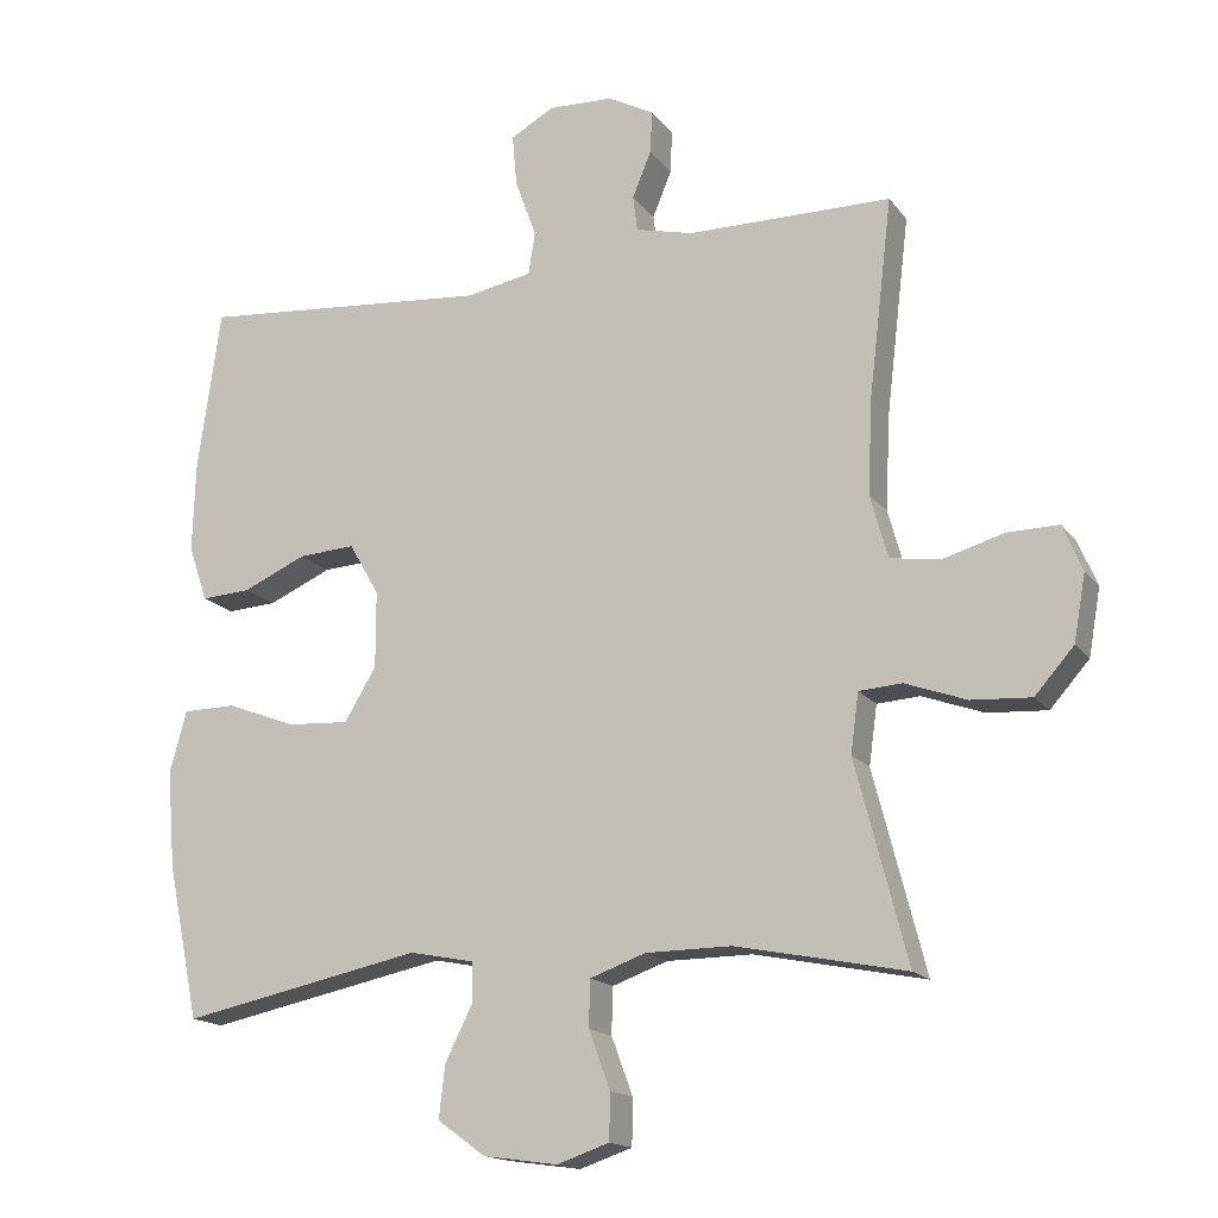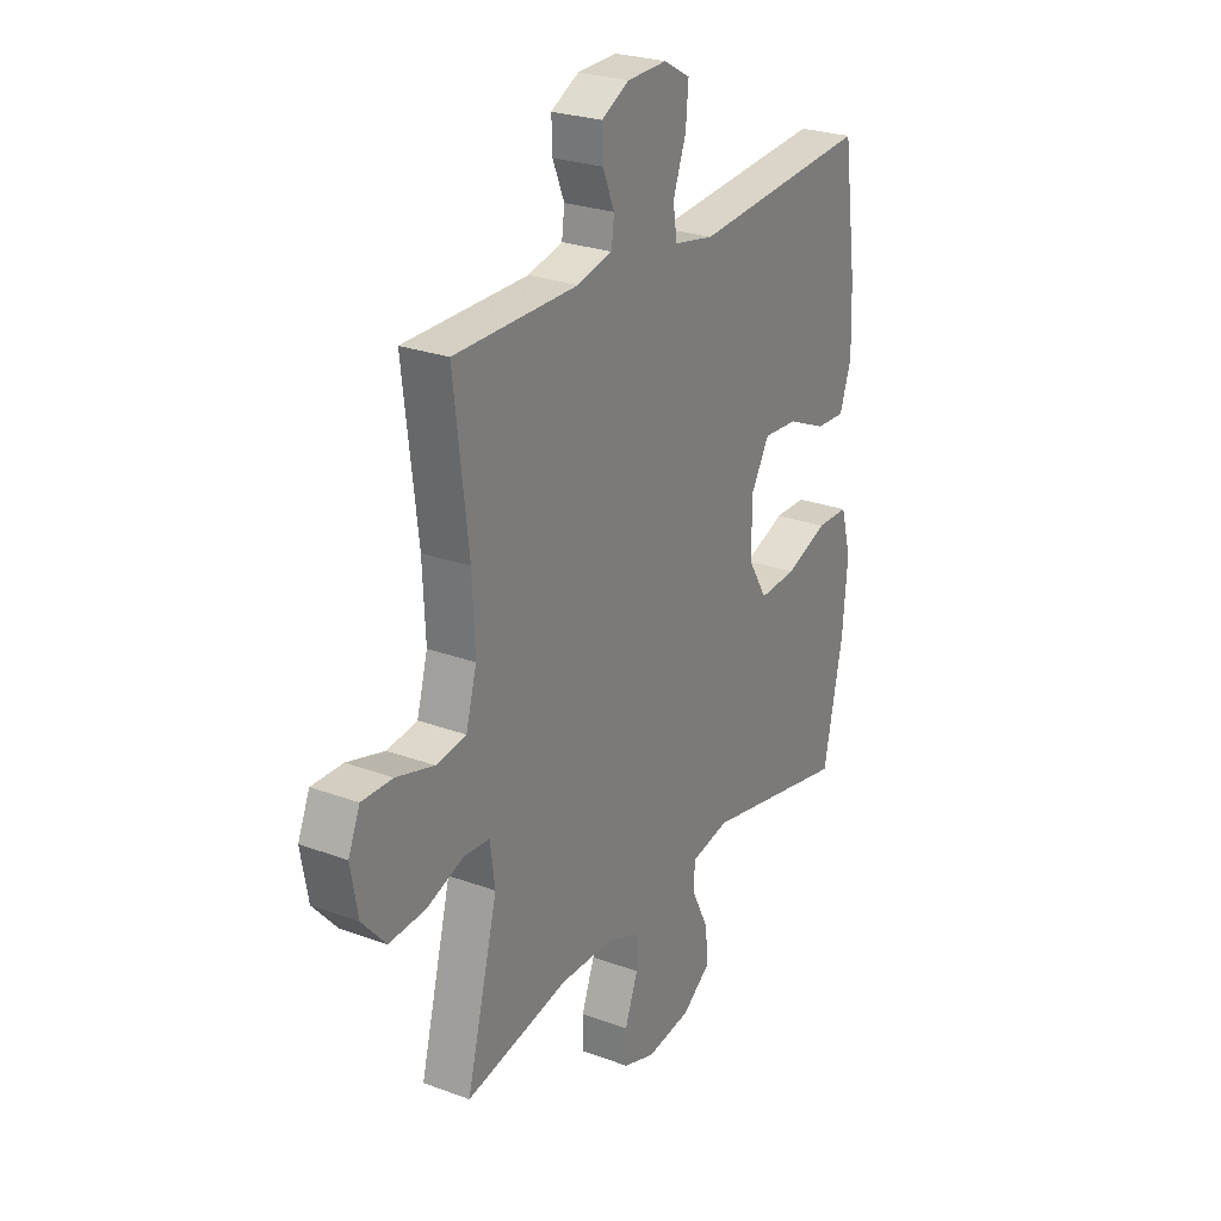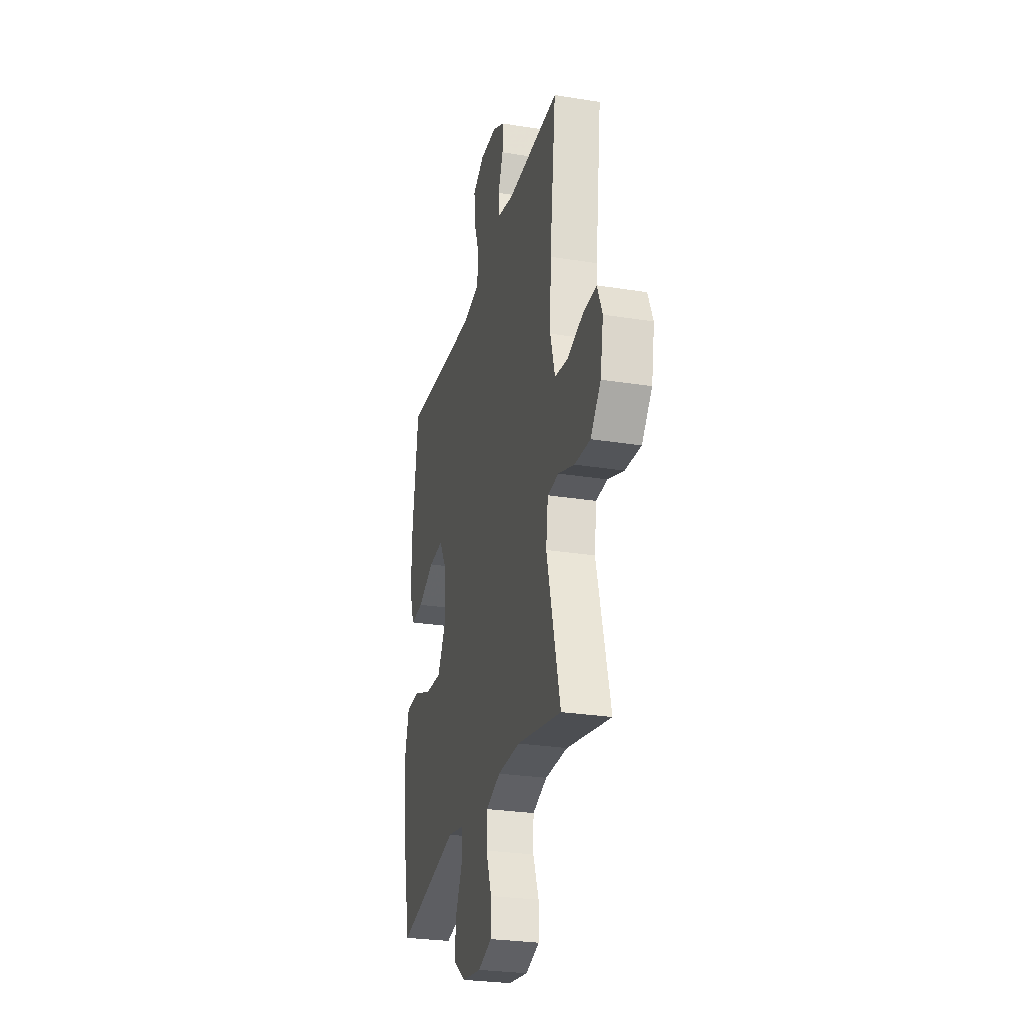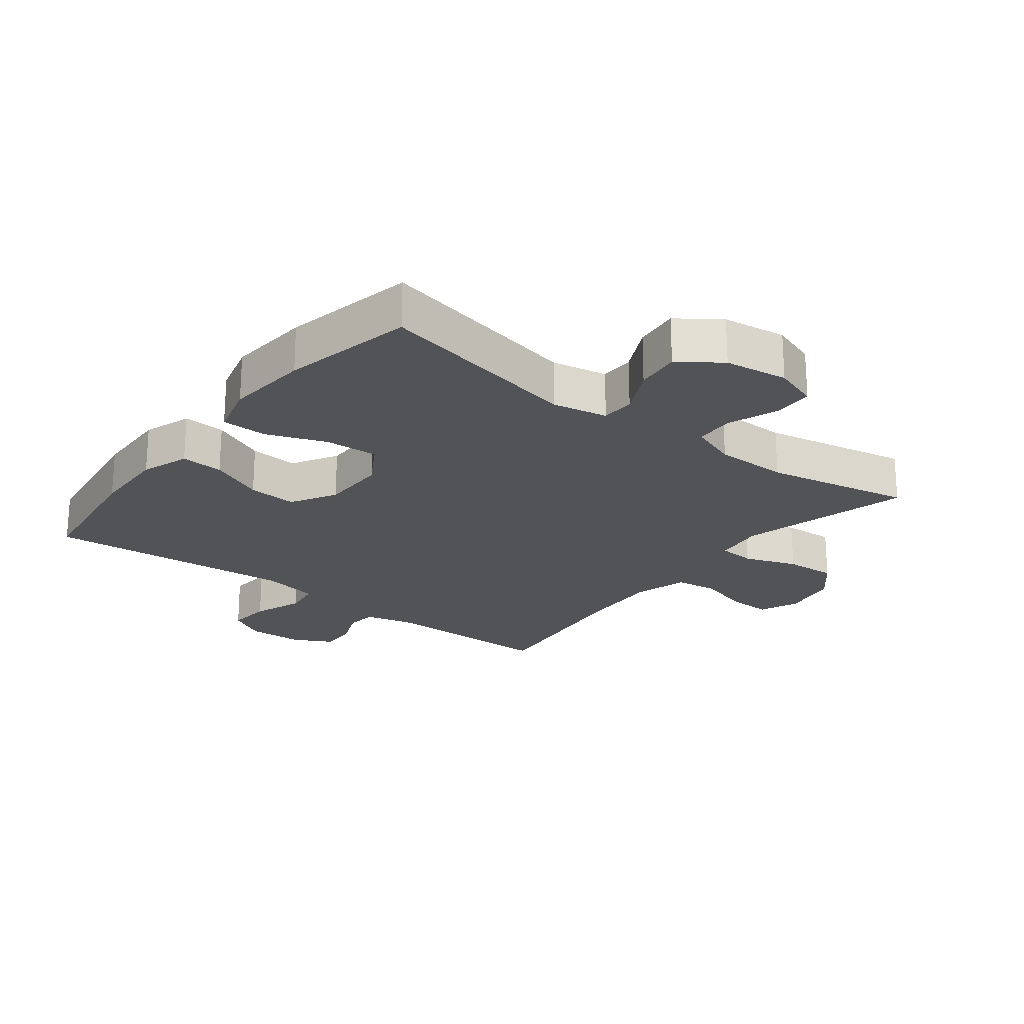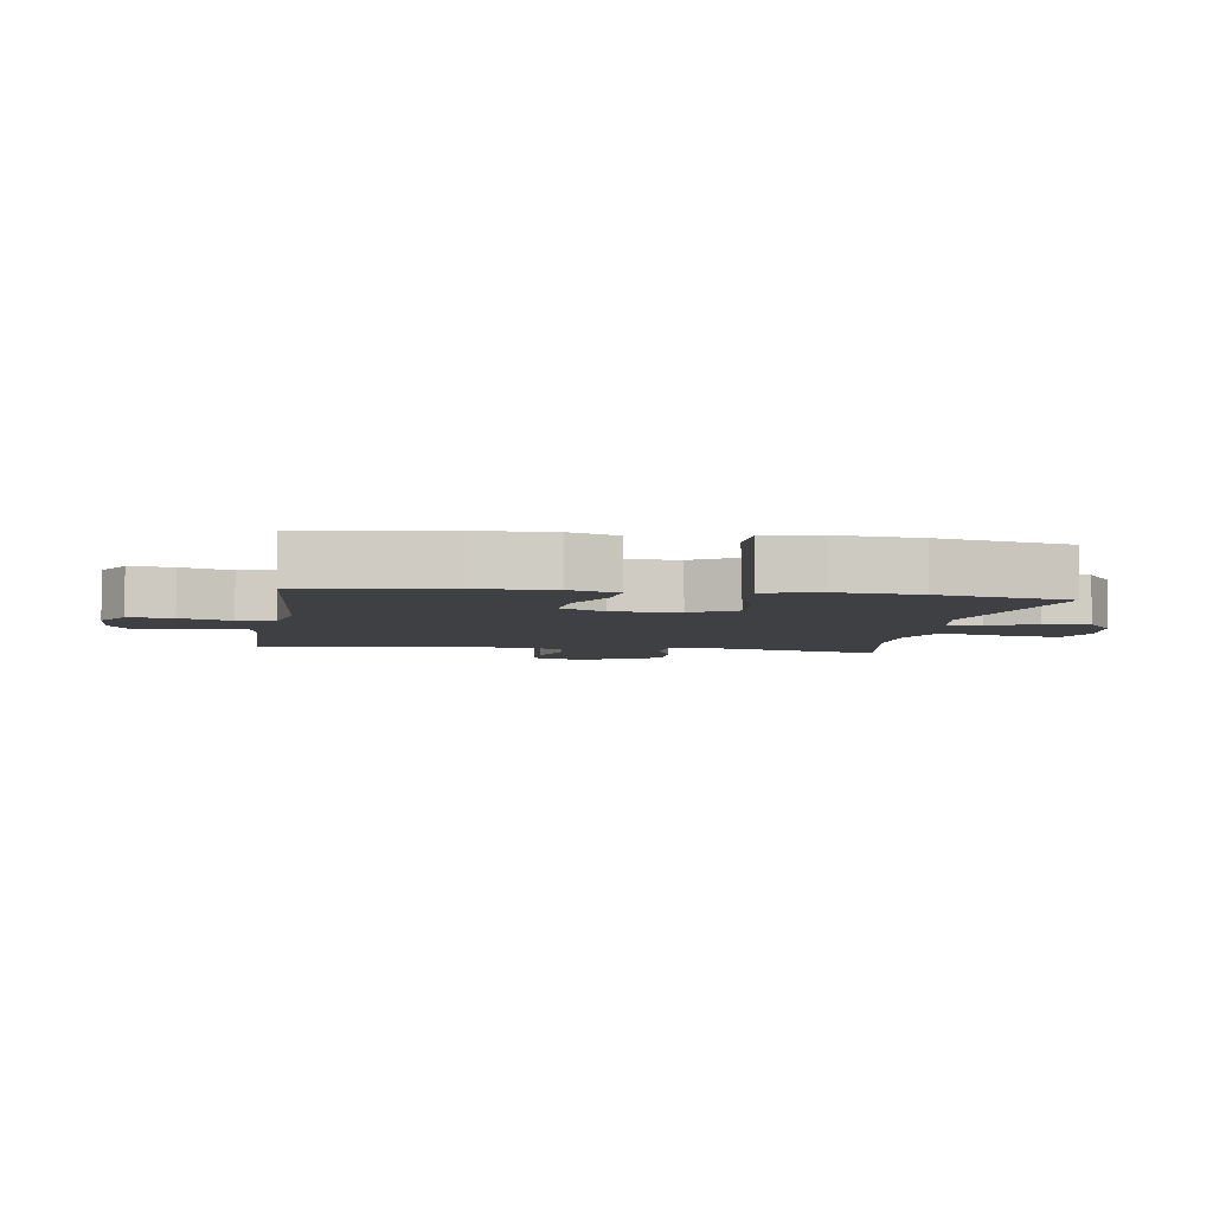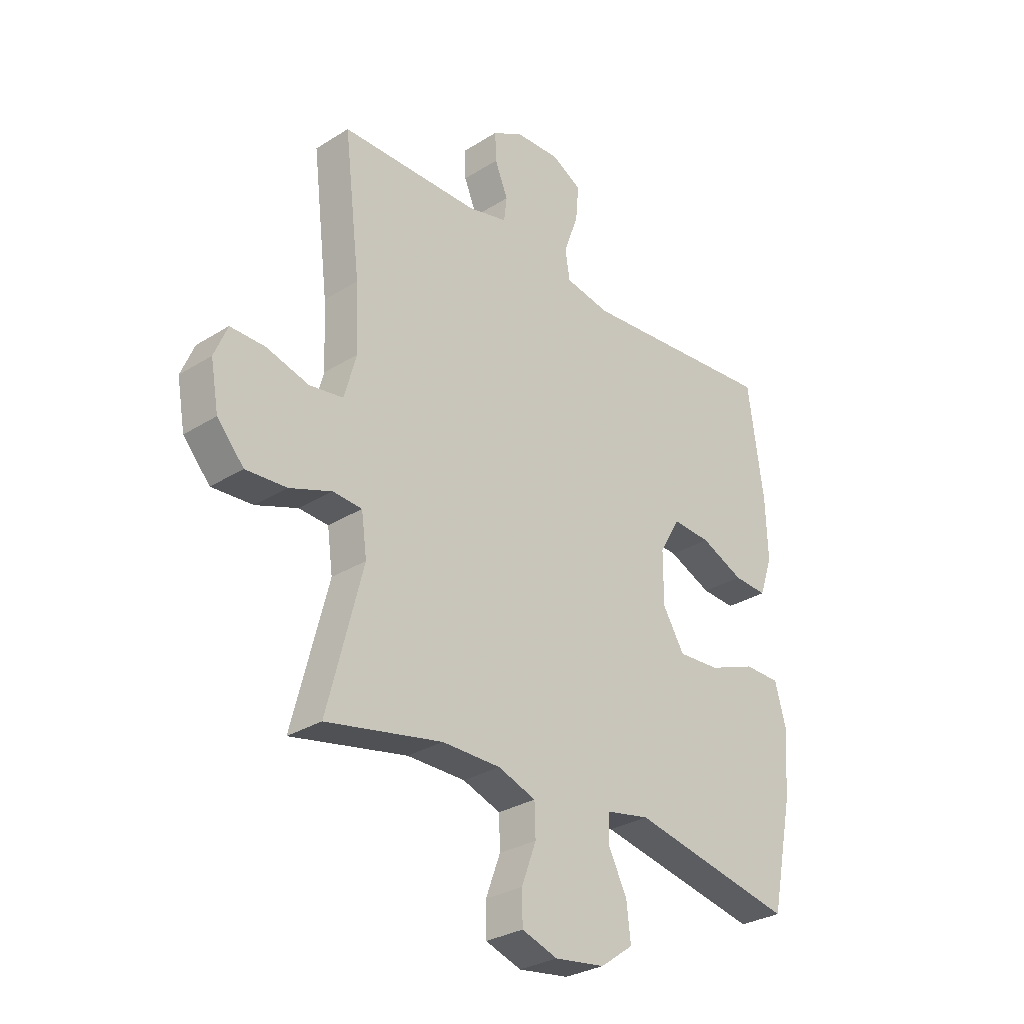
<metadata>
{"format":"obj","ext":"obj","renderer":"f3d","projection":"perspective","resolution":1024,"background":"white","views":[{"elev":-16.1,"azim":-156.0,"up":"+Z"},{"elev":25.8,"azim":-59.5,"up":"+Z"},{"elev":-27.5,"azim":-103.8,"up":"+Z"},{"elev":-22.3,"azim":142.1,"up":"+Y"},{"elev":-4.9,"azim":80.9,"up":"+Y"},{"elev":-29.7,"azim":-47.3,"up":"+Z"}]}
</metadata>
<code>
v -0.5 0.07 0.5
v -0.224 0.07 0.501
v -0.146 0.07 0.52
v -0.14 0.07 0.568
v -0.166 0.07 0.631
v -0.168 0.07 0.688
v -0.106 0.07 0.721
v -0.018 0.07 0.724
v 0.041 0.07 0.691
v 0.035 0.07 0.622
v 0.006 0.07 0.542
v 0.015 0.07 0.484
v 0.104 0.07 0.467
v 0.5 0.07 0.5
v 0.531 0.07 0.28
v 0.535 0.07 0.159
v 0.509 0.07 0.083
v 0.442 0.07 0.087
v 0.356 0.07 0.125
v 0.279 0.07 0.13
v 0.238 0.07 0.059
v 0.238 0.07 -0.045
v 0.281 0.07 -0.116
v 0.365 0.07 -0.111
v 0.459 0.07 -0.075
v 0.531 0.07 -0.076
v 0.554 0.07 -0.16
v 0.543 0.07 -0.292
v 0.5 0.07 -0.5
v 0.174 0.07 -0.433
v 0.087 0.07 -0.45
v 0.086 0.07 -0.504
v 0.123 0.07 -0.578
v 0.131 0.07 -0.649
v 0.066 0.07 -0.696
v -0.034 0.07 -0.71
v -0.105 0.07 -0.686
v -0.106 0.07 -0.623
v -0.077 0.07 -0.545
v -0.079 0.07 -0.482
v -0.154 0.07 -0.455
v -0.27 0.07 -0.454
v -0.5 0.07 -0.5
v -0.43 0.07 -0.229
v -0.441 0.07 -0.149
v -0.499 0.07 -0.145
v -0.582 0.07 -0.175
v -0.663 0.07 -0.18
v -0.716 0.07 -0.12
v -0.732 0.07 -0.03
v -0.706 0.07 0.032
v -0.637 0.07 0.031
v -0.553 0.07 0.007
v -0.486 0.07 0.017
v -0.462 0.07 0.103
v -0.468 0.07 0.231
v -0.5 0 0.5
v -0.224 0 0.501
v -0.146 0 0.52
v -0.14 0 0.568
v -0.166 0 0.631
v -0.168 0 0.688
v -0.106 0 0.721
v -0.018 0 0.724
v 0.041 0 0.691
v 0.035 0 0.622
v 0.006 0 0.542
v 0.015 0 0.484
v 0.104 0 0.467
v 0.5 0 0.5
v 0.531 0 0.28
v 0.535 0 0.159
v 0.509 0 0.083
v 0.442 0 0.087
v 0.356 0 0.125
v 0.279 0 0.13
v 0.238 0 0.059
v 0.238 0 -0.045
v 0.281 0 -0.116
v 0.365 0 -0.111
v 0.459 0 -0.075
v 0.531 0 -0.076
v 0.554 0 -0.16
v 0.543 0 -0.292
v 0.5 0 -0.5
v 0.174 0 -0.433
v 0.087 0 -0.45
v 0.086 0 -0.504
v 0.123 0 -0.578
v 0.131 0 -0.649
v 0.066 0 -0.696
v -0.034 0 -0.71
v -0.105 0 -0.686
v -0.106 0 -0.623
v -0.077 0 -0.545
v -0.079 0 -0.482
v -0.154 0 -0.455
v -0.27 0 -0.454
v -0.5 0 -0.5
v -0.43 0 -0.229
v -0.441 0 -0.149
v -0.499 0 -0.145
v -0.582 0 -0.175
v -0.663 0 -0.18
v -0.716 0 -0.12
v -0.732 0 -0.03
v -0.706 0 0.032
v -0.637 0 0.031
v -0.553 0 0.007
v -0.486 0 0.017
v -0.462 0 0.103
v -0.468 0 0.231
f 51 52 53
f 50 51 53
f 49 50 53
f 48 49 53
f 47 48 53
f 46 47 53
f 45 46 53 54
f 42 43 44
f 41 42 44 45
f 45 54 55
f 41 45 55
f 40 41 55
f 37 38 39
f 36 37 39
f 35 36 39
f 34 35 39
f 33 34 39
f 32 33 39
f 31 32 39 40
f 28 29 30
f 27 28 30
f 26 27 30
f 25 26 30
f 24 25 30
f 30 31 40
f 24 30 40
f 23 24 40
f 17 18 19
f 16 17 19
f 15 16 19
f 14 15 19
f 13 14 19
f 12 13 19 20
f 9 10 11
f 8 9 11
f 7 8 11
f 6 7 11
f 5 6 11
f 4 5 11
f 3 4 11 12
f 12 20 21
f 3 12 21
f 2 3 21
f 40 55 56
f 23 40 56
f 22 23 56
f 21 22 56
f 2 21 56
f 1 2 56
f 109 108 107
f 109 107 106
f 109 106 105
f 109 105 104
f 109 104 103
f 109 103 102
f 110 109 102 101
f 100 99 98
f 101 100 98 97
f 111 110 101
f 111 101 97
f 111 97 96
f 95 94 93
f 95 93 92
f 95 92 91
f 95 91 90
f 95 90 89
f 95 89 88
f 96 95 88 87
f 86 85 84
f 86 84 83
f 86 83 82
f 86 82 81
f 86 81 80
f 96 87 86
f 96 86 80
f 96 80 79
f 75 74 73
f 75 73 72
f 75 72 71
f 75 71 70
f 75 70 69
f 76 75 69 68
f 67 66 65
f 67 65 64
f 67 64 63
f 67 63 62
f 67 62 61
f 67 61 60
f 68 67 60 59
f 77 76 68
f 77 68 59
f 77 59 58
f 112 111 96
f 112 96 79
f 112 79 78
f 112 78 77
f 112 77 58
f 112 58 57
f 1 57 58 2
f 2 58 59 3
f 3 59 60 4
f 4 60 61 5
f 5 61 62 6
f 6 62 63 7
f 7 63 64 8
f 8 64 65 9
f 9 65 66 10
f 10 66 67 11
f 11 67 68 12
f 12 68 69 13
f 13 69 70 14
f 14 70 71 15
f 15 71 72 16
f 16 72 73 17
f 17 73 74 18
f 18 74 75 19
f 19 75 76 20
f 20 76 77 21
f 21 77 78 22
f 22 78 79 23
f 23 79 80 24
f 24 80 81 25
f 25 81 82 26
f 26 82 83 27
f 27 83 84 28
f 28 84 85 29
f 29 85 86 30
f 30 86 87 31
f 31 87 88 32
f 32 88 89 33
f 33 89 90 34
f 34 90 91 35
f 35 91 92 36
f 36 92 93 37
f 37 93 94 38
f 38 94 95 39
f 39 95 96 40
f 40 96 97 41
f 41 97 98 42
f 42 98 99 43
f 43 99 100 44
f 44 100 101 45
f 45 101 102 46
f 46 102 103 47
f 47 103 104 48
f 48 104 105 49
f 49 105 106 50
f 50 106 107 51
f 51 107 108 52
f 52 108 109 53
f 53 109 110 54
f 54 110 111 55
f 55 111 112 56
f 56 112 57 1

</code>
